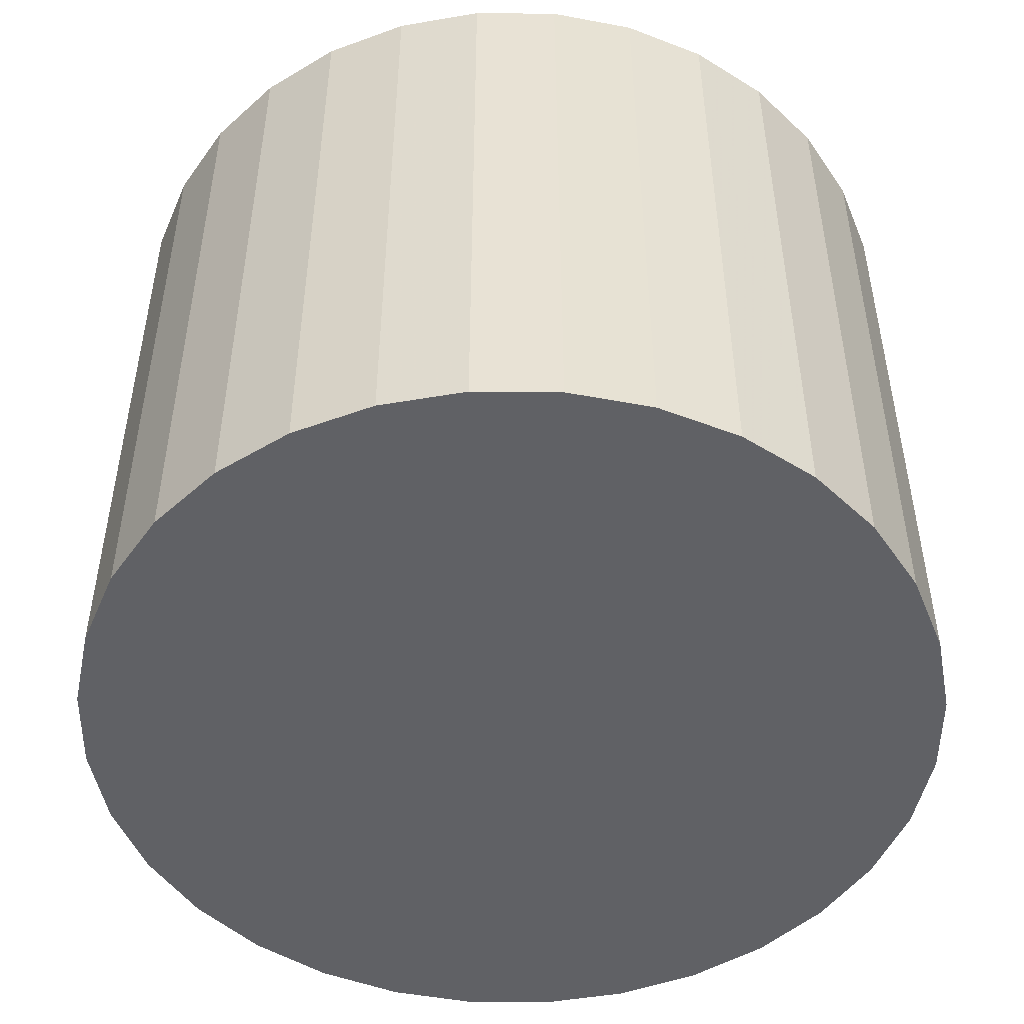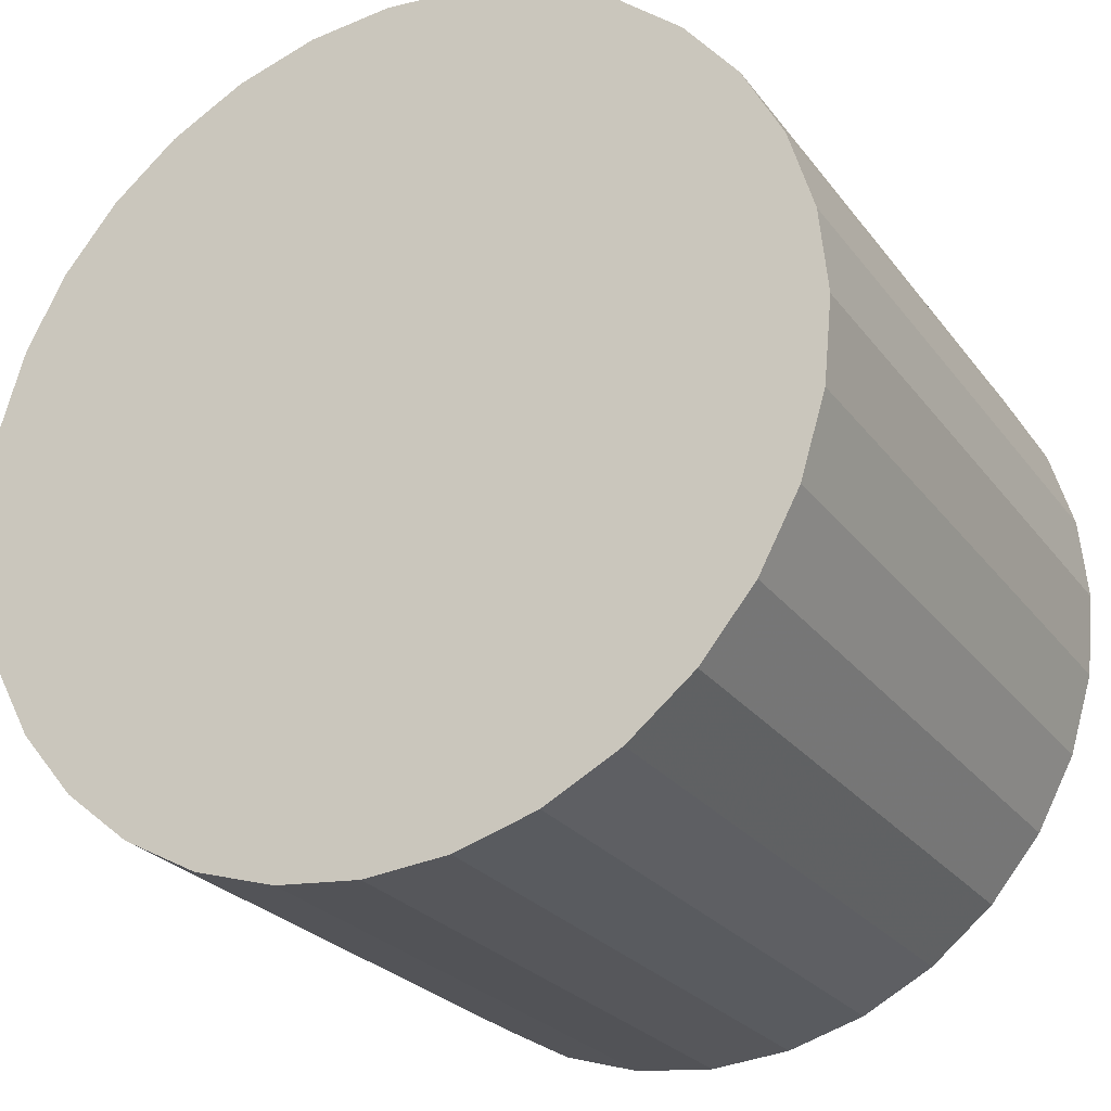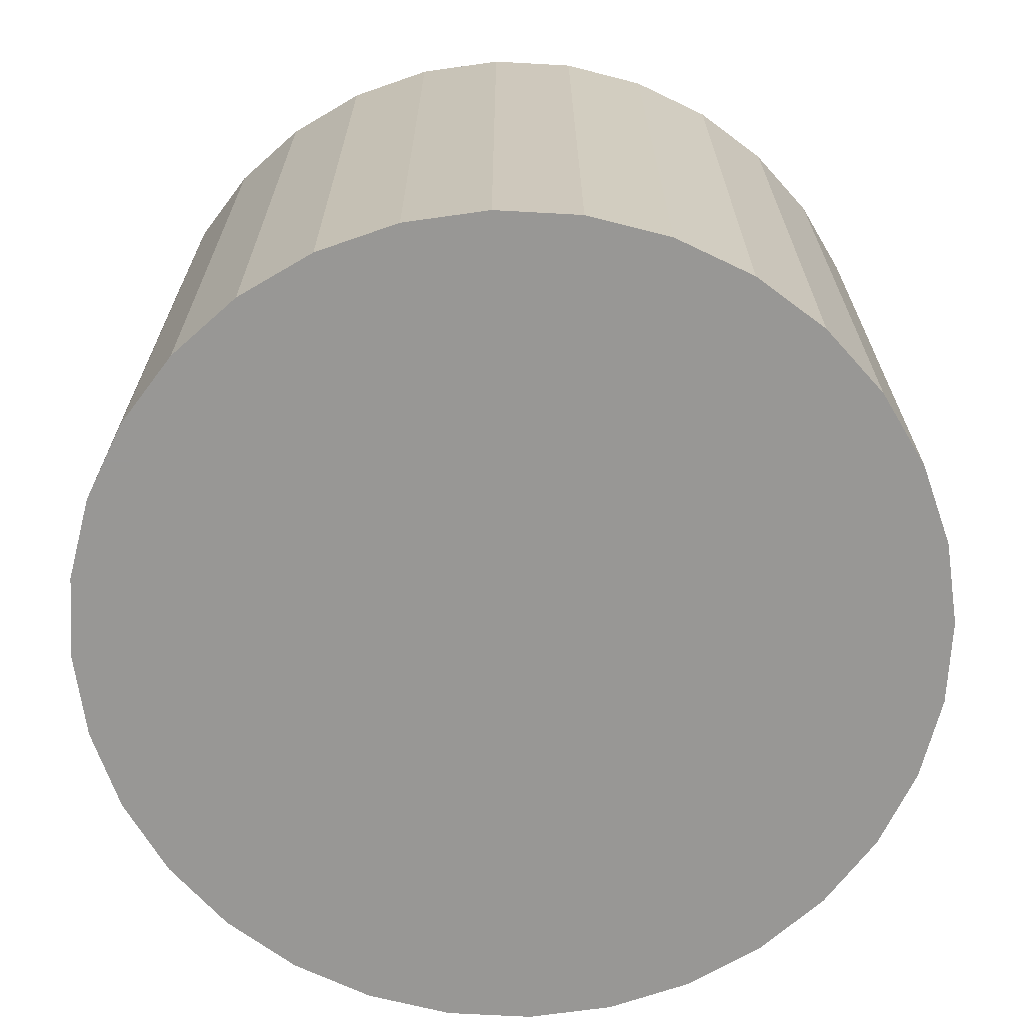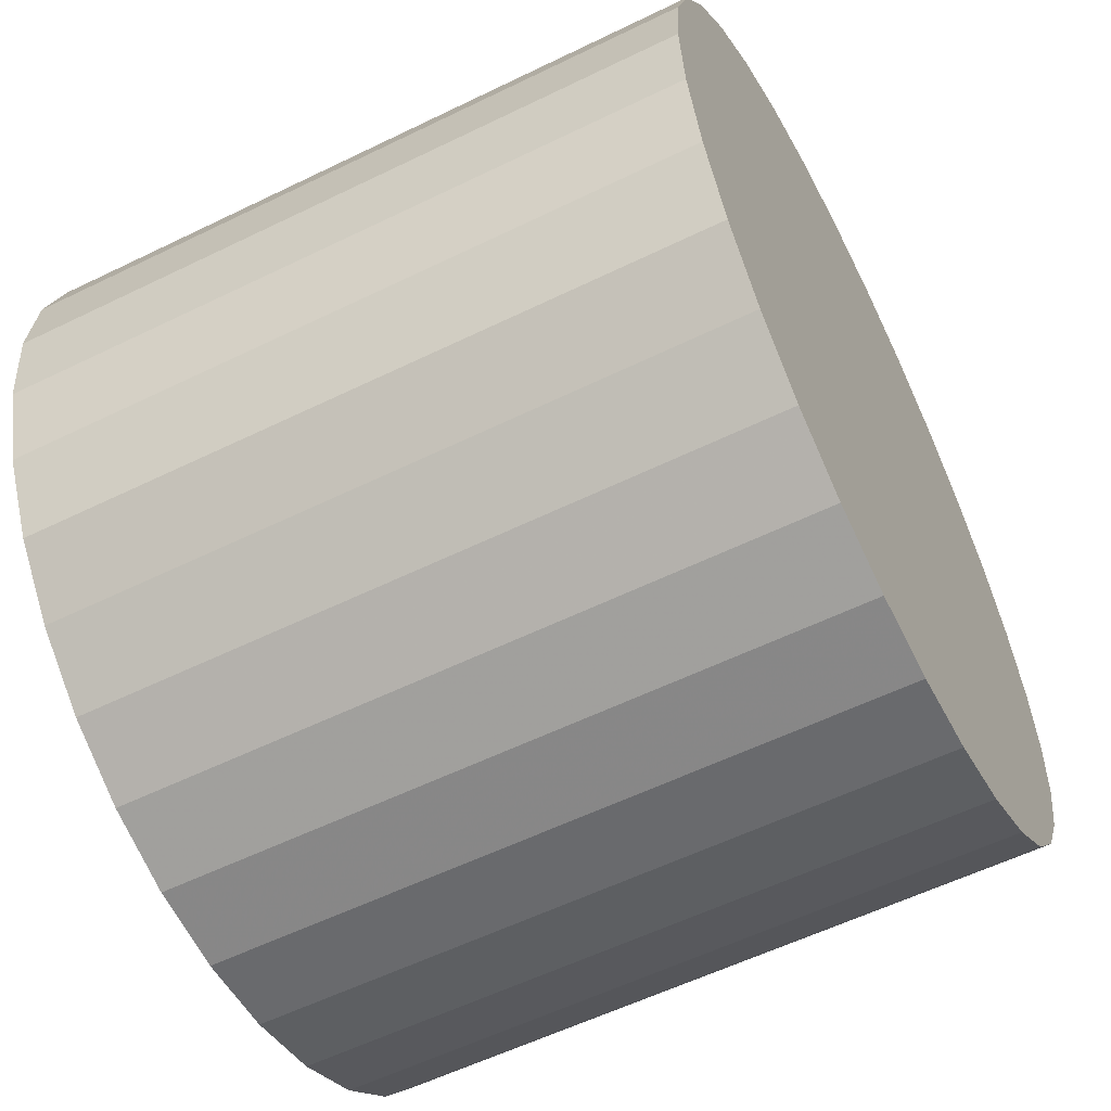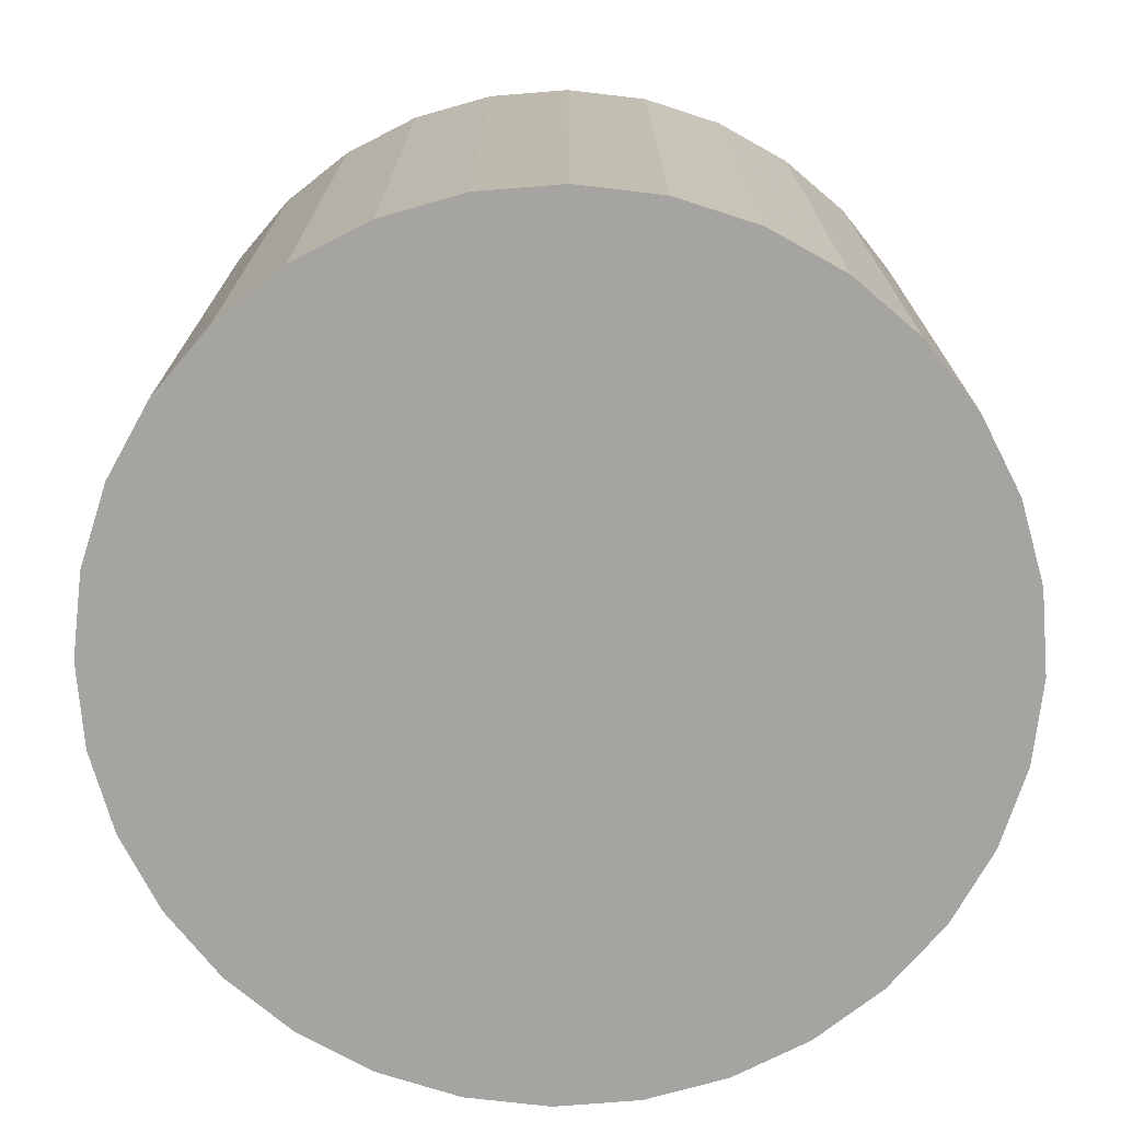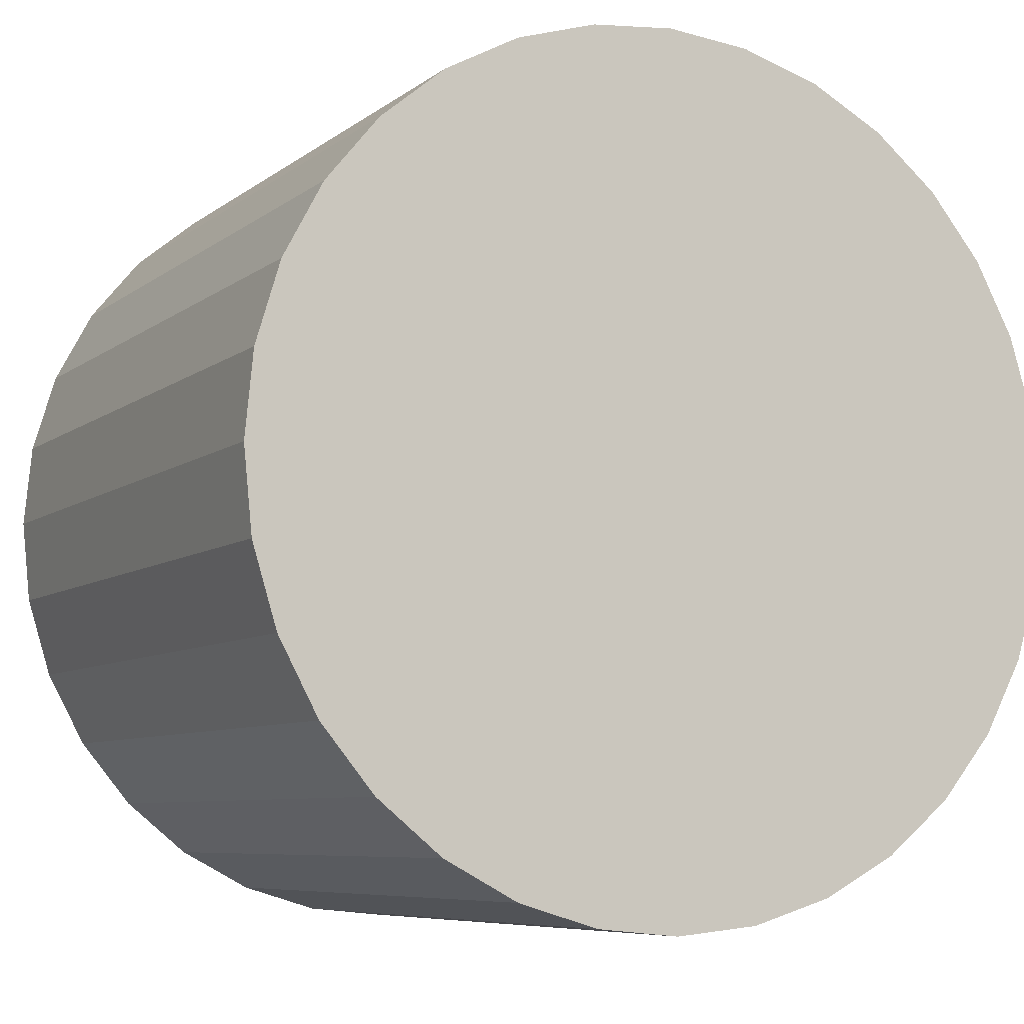
<metadata>
{"format":"obj","ext":"obj","renderer":"f3d","projection":"perspective","resolution":1024,"background":"white","views":[{"elev":-49.4,"azim":-152.4,"up":"+Z"},{"elev":-25.2,"azim":27.9,"up":"+Y"},{"elev":-68.2,"azim":148.7,"up":"+Z"},{"elev":-57.9,"azim":-63.2,"up":"+Y"},{"elev":-73.4,"azim":167.7,"up":"+Z"},{"elev":-7.1,"azim":-26.9,"up":"+Y"}]}
</metadata>
<code>
v 0 0 -0.02191
v 0.02799 0 -0.02191
v 0.02799 0 0.02191
v 0 0 0.02191
v 0.02745 0.00546 -0.02191
v 0.02745 0.00546 0.02191
v 0.02586 0.01071 -0.02191
v 0.02586 0.01071 0.02191
v 0.02327 0.01555 -0.02191
v 0.02327 0.01555 0.02191
v 0.01979 0.01979 -0.02191
v 0.01979 0.01979 0.02191
v 0.01555 0.02327 -0.02191
v 0.01555 0.02327 0.02191
v 0.01071 0.02586 -0.02191
v 0.01071 0.02586 0.02191
v 0.00546 0.02745 -0.02191
v 0.00546 0.02745 0.02191
v 0 0.02799 -0.02191
v 0 0.02799 0.02191
v -0.00546 0.02745 -0.02191
v -0.00546 0.02745 0.02191
v -0.01071 0.02586 -0.02191
v -0.01071 0.02586 0.02191
v -0.01555 0.02327 -0.02191
v -0.01555 0.02327 0.02191
v -0.01979 0.01979 -0.02191
v -0.01979 0.01979 0.02191
v -0.02327 0.01555 -0.02191
v -0.02327 0.01555 0.02191
v -0.02586 0.01071 -0.02191
v -0.02586 0.01071 0.02191
v -0.02745 0.00546 -0.02191
v -0.02745 0.00546 0.02191
v -0.02799 0 -0.02191
v -0.02799 0 0.02191
v -0.02745 -0.00546 -0.02191
v -0.02745 -0.00546 0.02191
v -0.02586 -0.01071 -0.02191
v -0.02586 -0.01071 0.02191
v -0.02327 -0.01555 -0.02191
v -0.02327 -0.01555 0.02191
v -0.01979 -0.01979 -0.02191
v -0.01979 -0.01979 0.02191
v -0.01555 -0.02327 -0.02191
v -0.01555 -0.02327 0.02191
v -0.01071 -0.02586 -0.02191
v -0.01071 -0.02586 0.02191
v -0.00546 -0.02745 -0.02191
v -0.00546 -0.02745 0.02191
v -0 -0.02799 -0.02191
v -0 -0.02799 0.02191
v 0.00546 -0.02745 -0.02191
v 0.00546 -0.02745 0.02191
v 0.01071 -0.02586 -0.02191
v 0.01071 -0.02586 0.02191
v 0.01555 -0.02327 -0.02191
v 0.01555 -0.02327 0.02191
v 0.01979 -0.01979 -0.02191
v 0.01979 -0.01979 0.02191
v 0.02327 -0.01555 -0.02191
v 0.02327 -0.01555 0.02191
v 0.02586 -0.01071 -0.02191
v 0.02586 -0.01071 0.02191
v 0.02745 -0.00546 -0.02191
v 0.02745 -0.00546 0.02191
f 2 1 5
f 2 5 3
f 3 5 6
f 3 6 4
f 5 1 7
f 5 7 6
f 6 7 8
f 6 8 4
f 7 1 9
f 7 9 8
f 8 9 10
f 8 10 4
f 9 1 11
f 9 11 10
f 10 11 12
f 10 12 4
f 11 1 13
f 11 13 12
f 12 13 14
f 12 14 4
f 13 1 15
f 13 15 14
f 14 15 16
f 14 16 4
f 15 1 17
f 15 17 16
f 16 17 18
f 16 18 4
f 17 1 19
f 17 19 18
f 18 19 20
f 18 20 4
f 19 1 21
f 19 21 20
f 20 21 22
f 20 22 4
f 21 1 23
f 21 23 22
f 22 23 24
f 22 24 4
f 23 1 25
f 23 25 24
f 24 25 26
f 24 26 4
f 25 1 27
f 25 27 26
f 26 27 28
f 26 28 4
f 27 1 29
f 27 29 28
f 28 29 30
f 28 30 4
f 29 1 31
f 29 31 30
f 30 31 32
f 30 32 4
f 31 1 33
f 31 33 32
f 32 33 34
f 32 34 4
f 33 1 35
f 33 35 34
f 34 35 36
f 34 36 4
f 35 1 37
f 35 37 36
f 36 37 38
f 36 38 4
f 37 1 39
f 37 39 38
f 38 39 40
f 38 40 4
f 39 1 41
f 39 41 40
f 40 41 42
f 40 42 4
f 41 1 43
f 41 43 42
f 42 43 44
f 42 44 4
f 43 1 45
f 43 45 44
f 44 45 46
f 44 46 4
f 45 1 47
f 45 47 46
f 46 47 48
f 46 48 4
f 47 1 49
f 47 49 48
f 48 49 50
f 48 50 4
f 49 1 51
f 49 51 50
f 50 51 52
f 50 52 4
f 51 1 53
f 51 53 52
f 52 53 54
f 52 54 4
f 53 1 55
f 53 55 54
f 54 55 56
f 54 56 4
f 55 1 57
f 55 57 56
f 56 57 58
f 56 58 4
f 57 1 59
f 57 59 58
f 58 59 60
f 58 60 4
f 59 1 61
f 59 61 60
f 60 61 62
f 60 62 4
f 61 1 63
f 61 63 62
f 62 63 64
f 62 64 4
f 63 1 65
f 63 65 64
f 64 65 66
f 64 66 4
f 65 1 2
f 65 2 66
f 66 2 3
f 66 3 4

</code>
